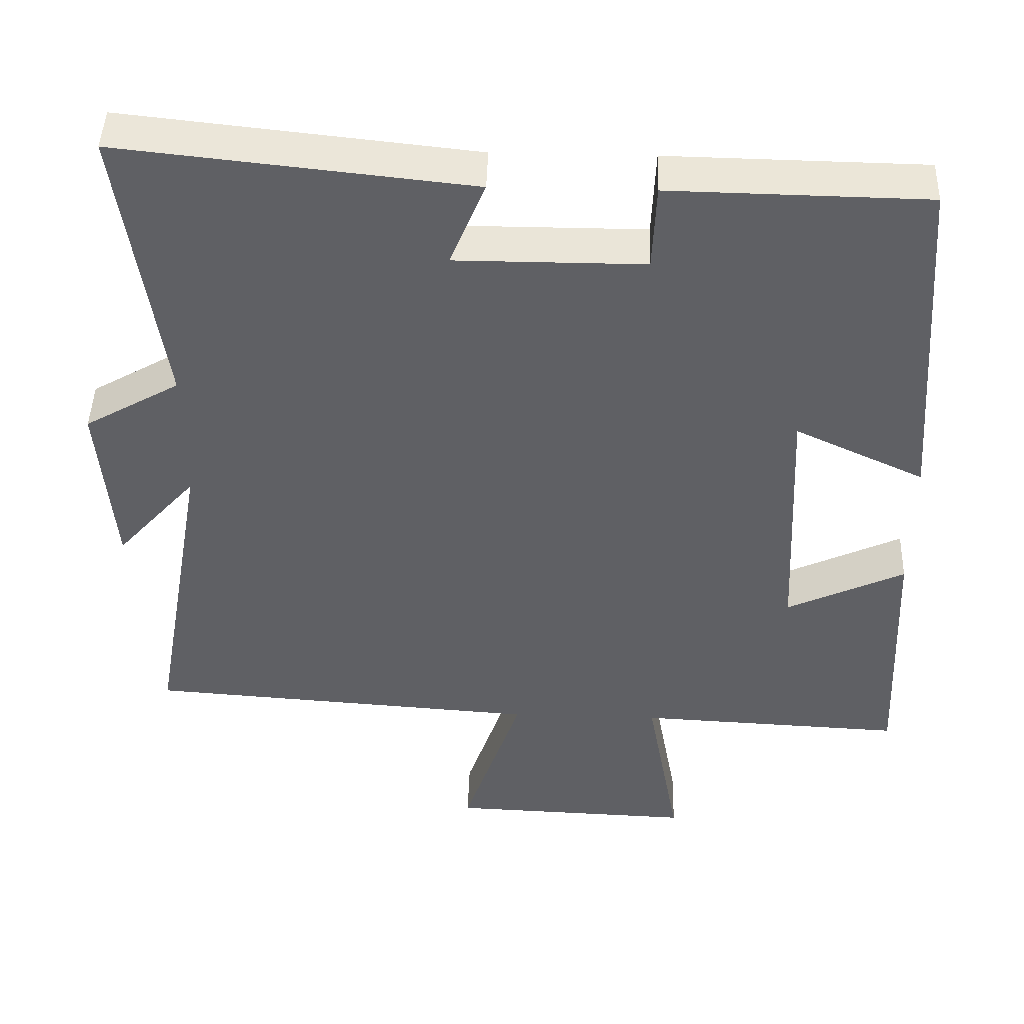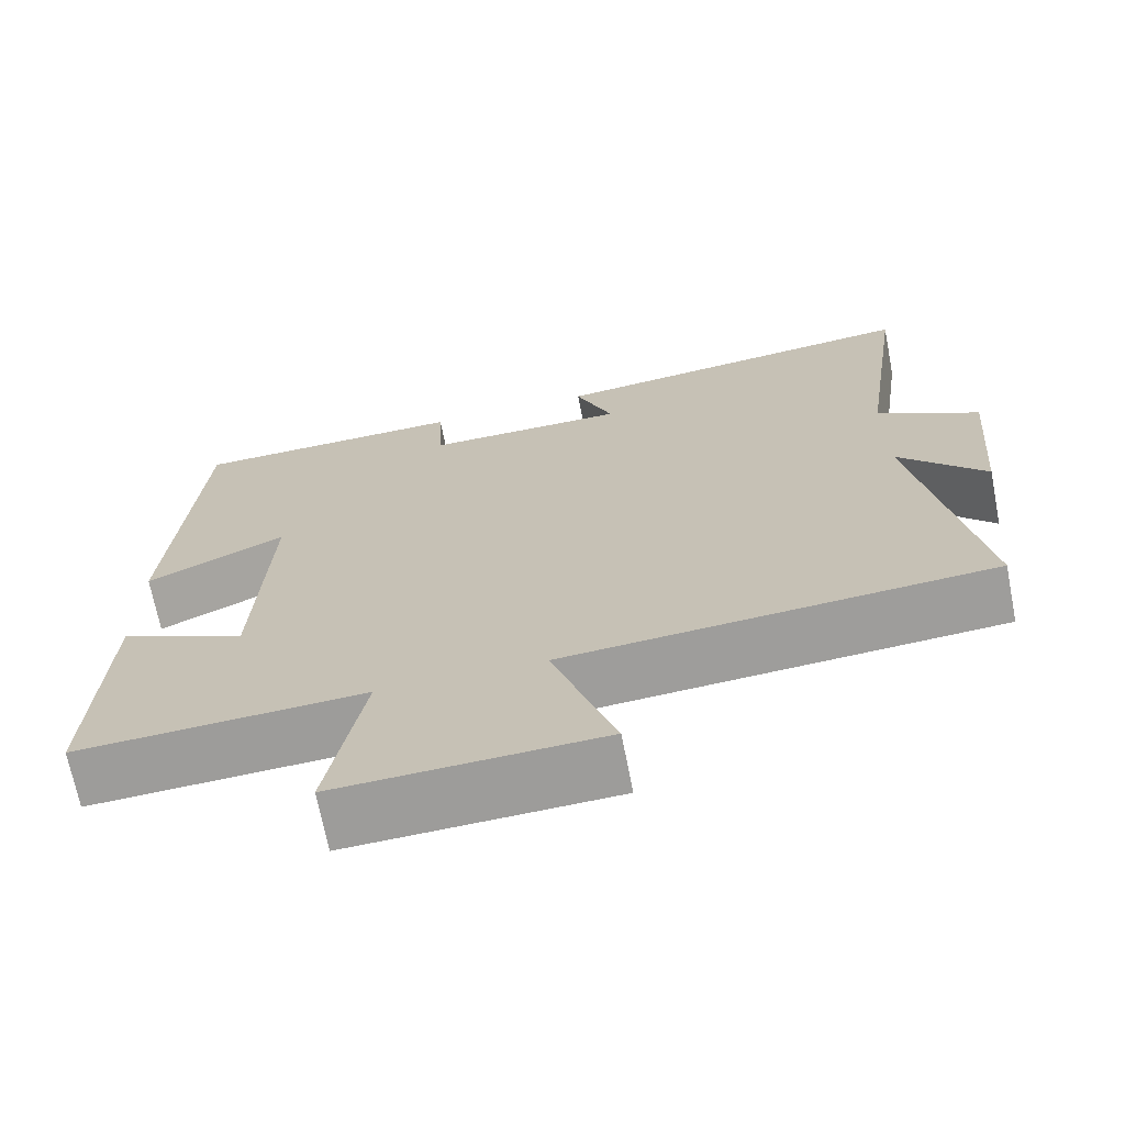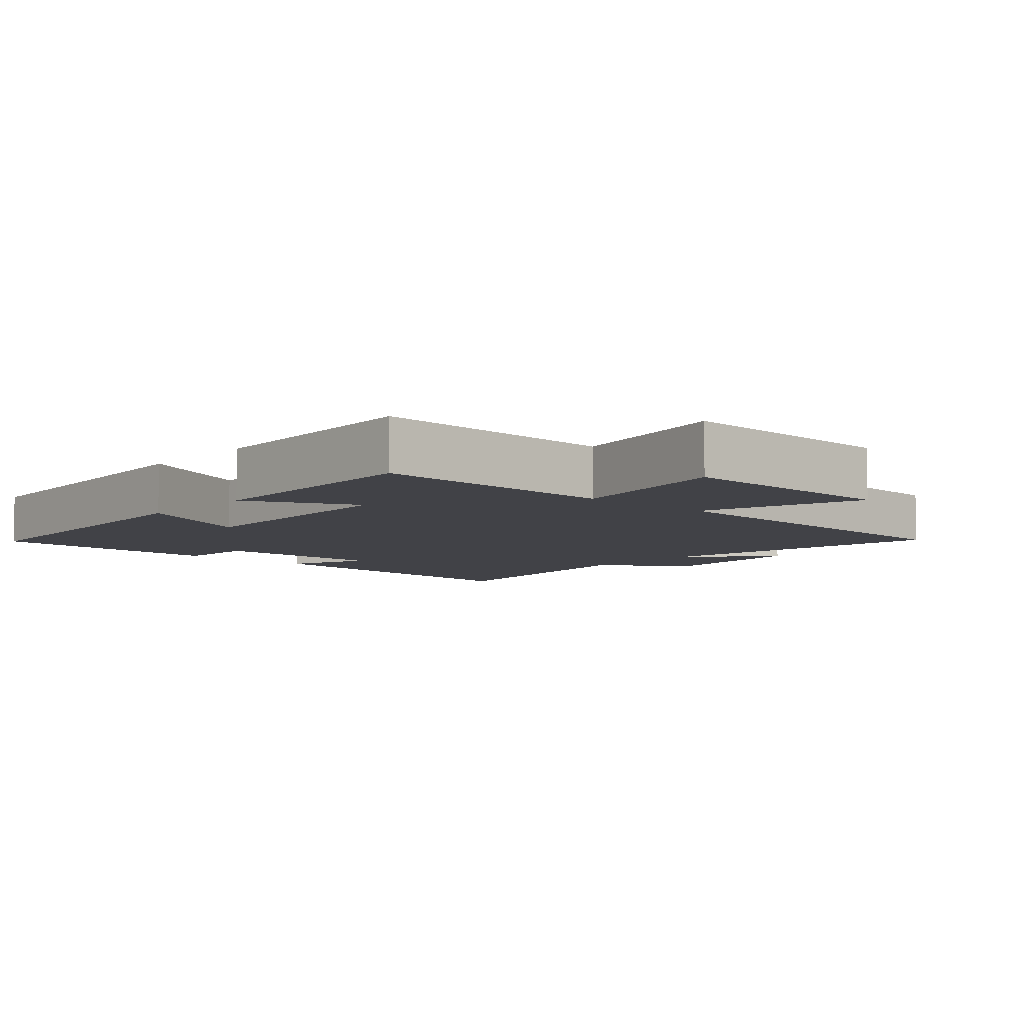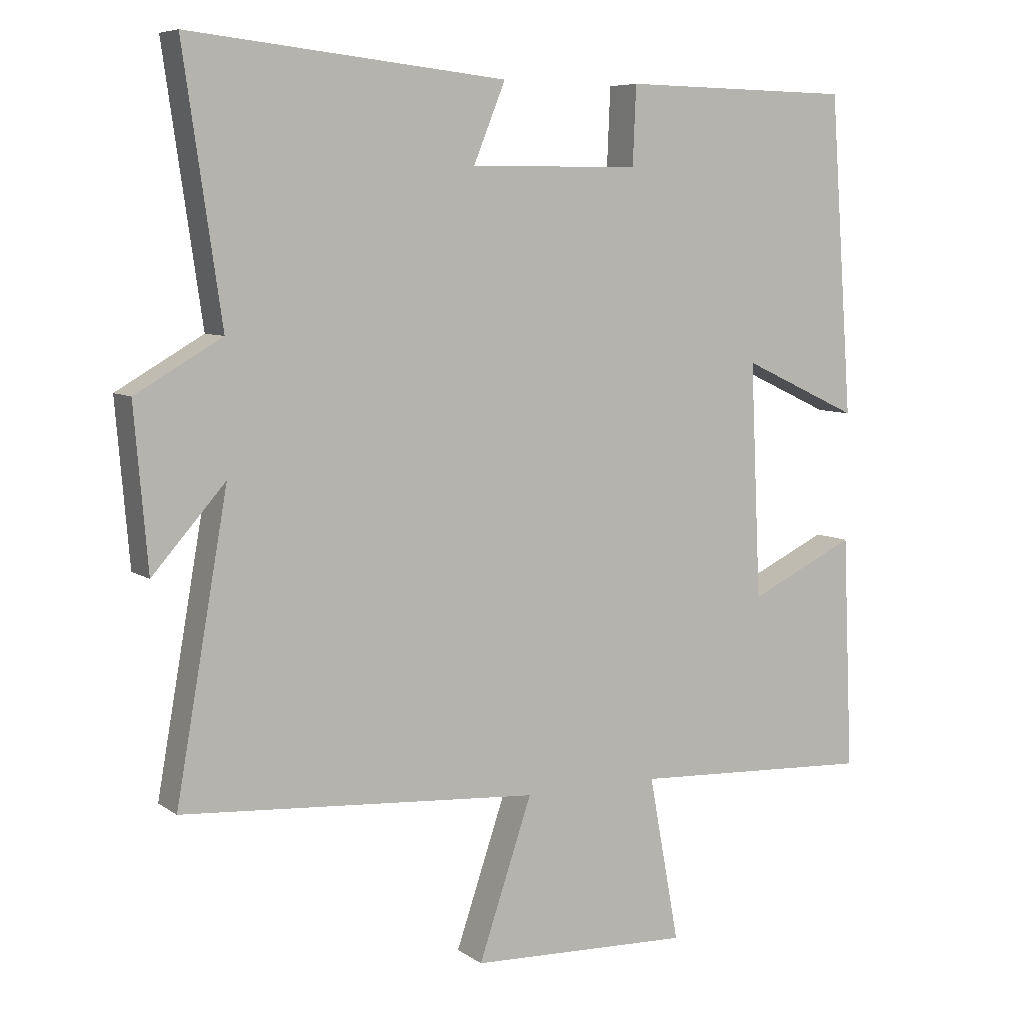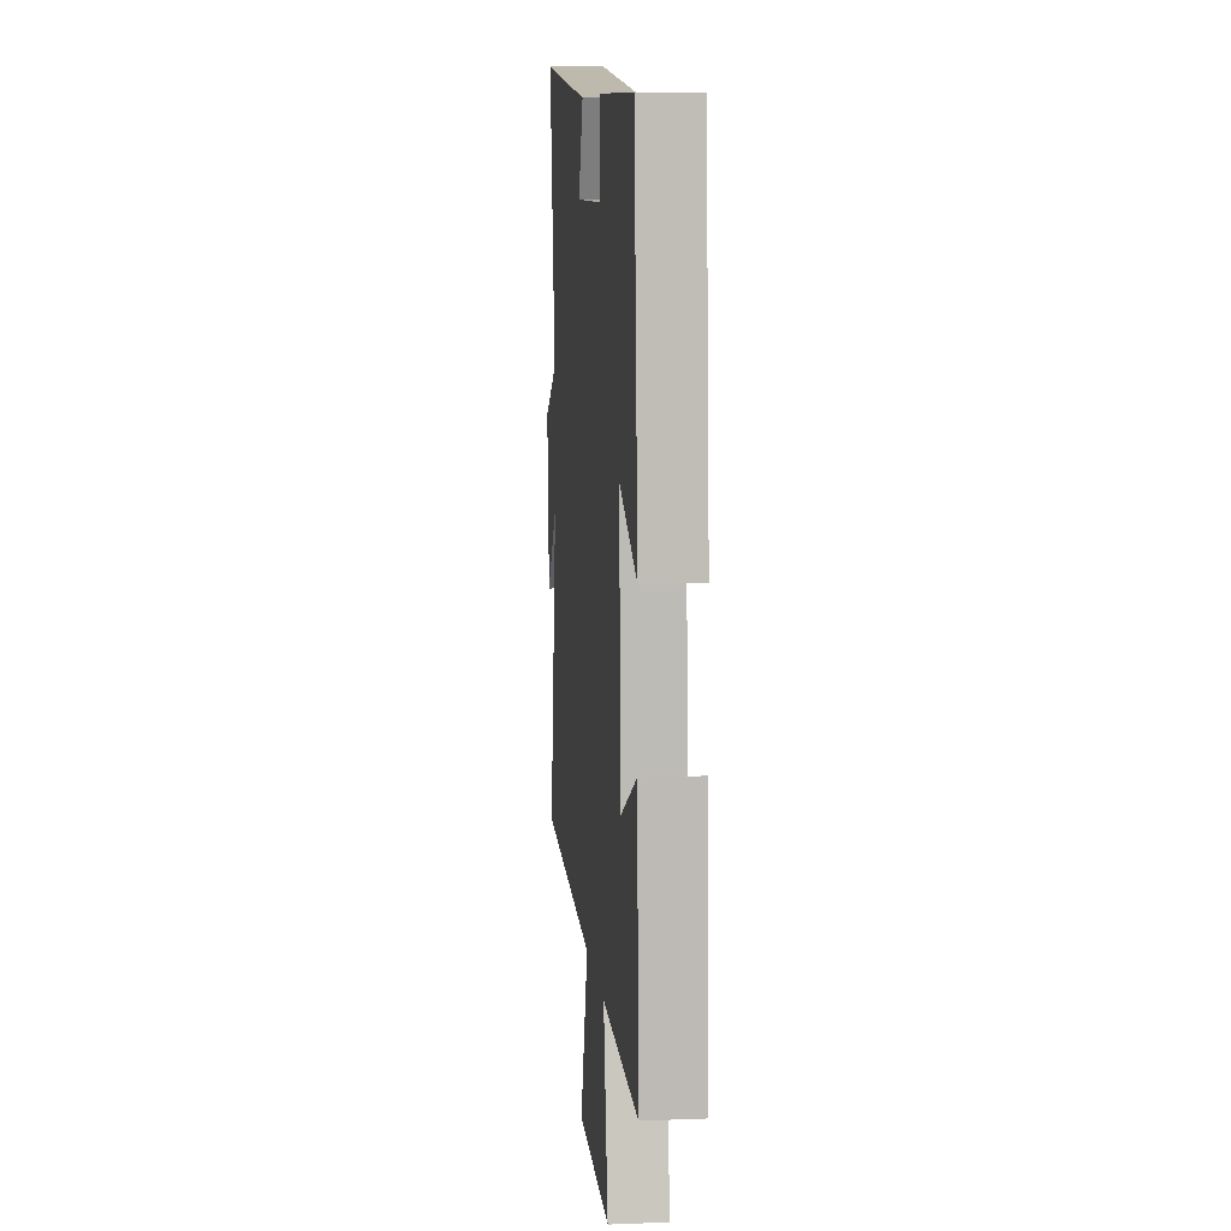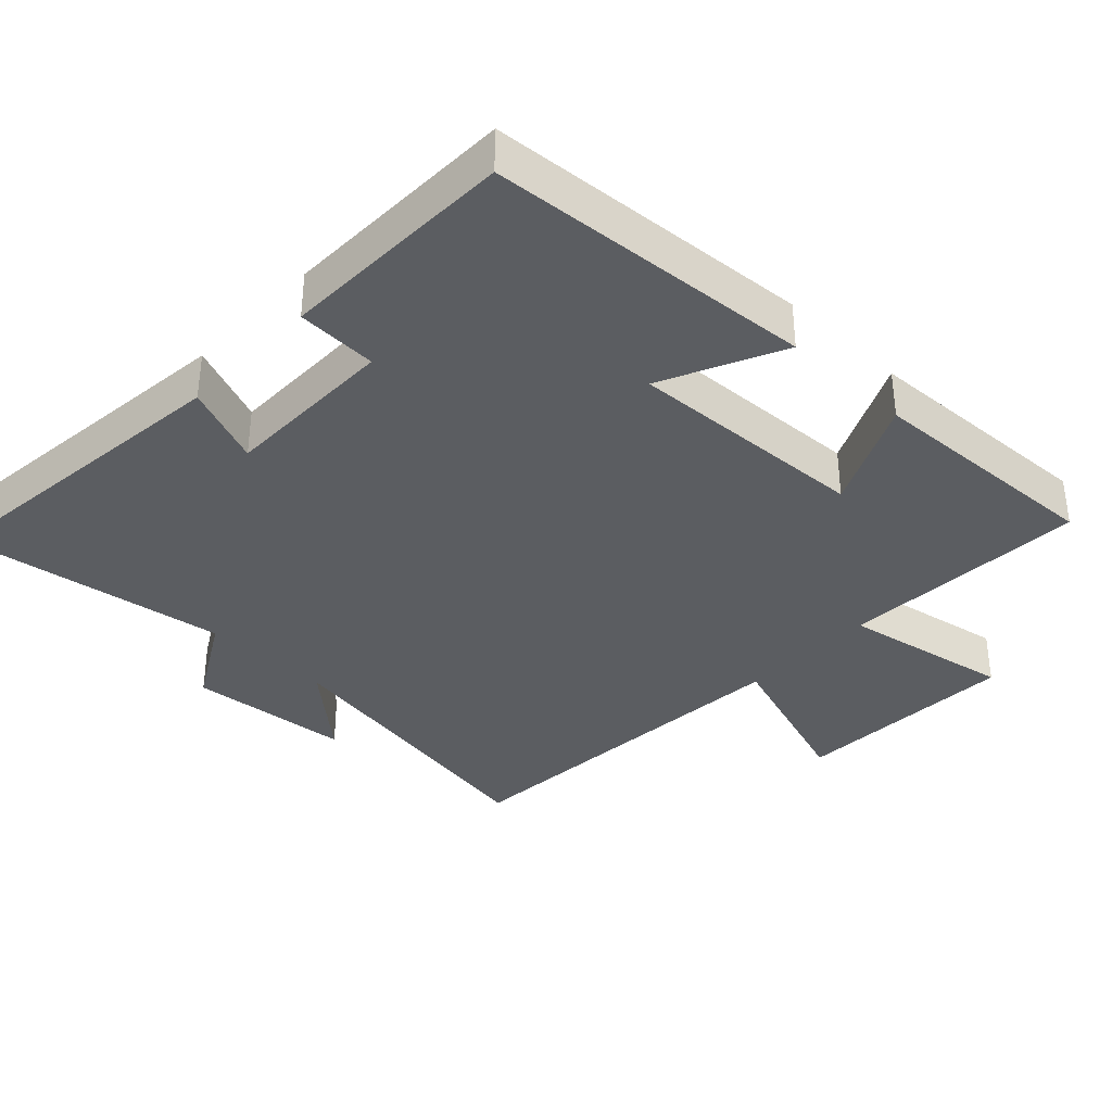
<metadata>
{"format":"obj","ext":"obj","renderer":"f3d","projection":"perspective","resolution":1024,"background":"white","views":[{"elev":45.3,"azim":1.8,"up":"+Z"},{"elev":-69.4,"azim":-169.0,"up":"+Z"},{"elev":-6.8,"azim":138.4,"up":"+Y"},{"elev":7.1,"azim":-28.8,"up":"+Z"},{"elev":9.1,"azim":84.2,"up":"+Z"},{"elev":-36.1,"azim":46.5,"up":"+Y"}]}
</metadata>
<code>
v 0.515 0.07 -0.517
v 0.157 0.07 -0.5
v 0.202 0.07 -0.746
v -0.126 0.07 -0.734
v -0.047 0.07 -0.5
v -0.577 0.07 -0.463
v -0.5 0.07 -0.026
v -0.608 0.07 -0.148
v -0.628 0.07 0.088
v -0.5 0.07 0.162
v -0.556 0.07 0.55
v -0.087 0.07 0.5
v -0.134 0.07 0.384
v 0.118 0.07 0.384
v 0.123 0.07 0.5
v 0.466 0.07 0.494
v 0.5 0.07 0.022
v 0.326 0.07 0.103
v 0.342 0.07 -0.245
v 0.5 0.07 -0.17
v 0.515 0 -0.517
v 0.157 0 -0.5
v 0.202 0 -0.746
v -0.126 0 -0.734
v -0.047 0 -0.5
v -0.577 0 -0.463
v -0.5 0 -0.026
v -0.608 0 -0.148
v -0.628 0 0.088
v -0.5 0 0.162
v -0.556 0 0.55
v -0.087 0 0.5
v -0.134 0 0.384
v 0.118 0 0.384
v 0.123 0 0.5
v 0.466 0 0.494
v 0.5 0 0.022
v 0.326 0 0.103
v 0.342 0 -0.245
v 0.5 0 -0.17
f 19 20 1 2
f 18 19 2
f 15 16 17 18
f 14 15 18 2
f 13 14 2
f 10 11 12 13
f 10 13 2 3
f 7 8 9 10
f 7 10 3
f 5 6 7
f 5 7 3
f 3 4 5
f 22 21 40 39
f 22 39 38
f 38 37 36 35
f 22 38 35 34
f 22 34 33
f 33 32 31 30
f 23 22 33 30
f 30 29 28 27
f 23 30 27
f 27 26 25
f 23 27 25
f 25 24 23
f 1 21 22 2
f 2 22 23 3
f 3 23 24 4
f 4 24 25 5
f 5 25 26 6
f 6 26 27 7
f 7 27 28 8
f 8 28 29 9
f 9 29 30 10
f 10 30 31 11
f 11 31 32 12
f 12 32 33 13
f 13 33 34 14
f 14 34 35 15
f 15 35 36 16
f 16 36 37 17
f 17 37 38 18
f 18 38 39 19
f 19 39 40 20
f 20 40 21 1

</code>
